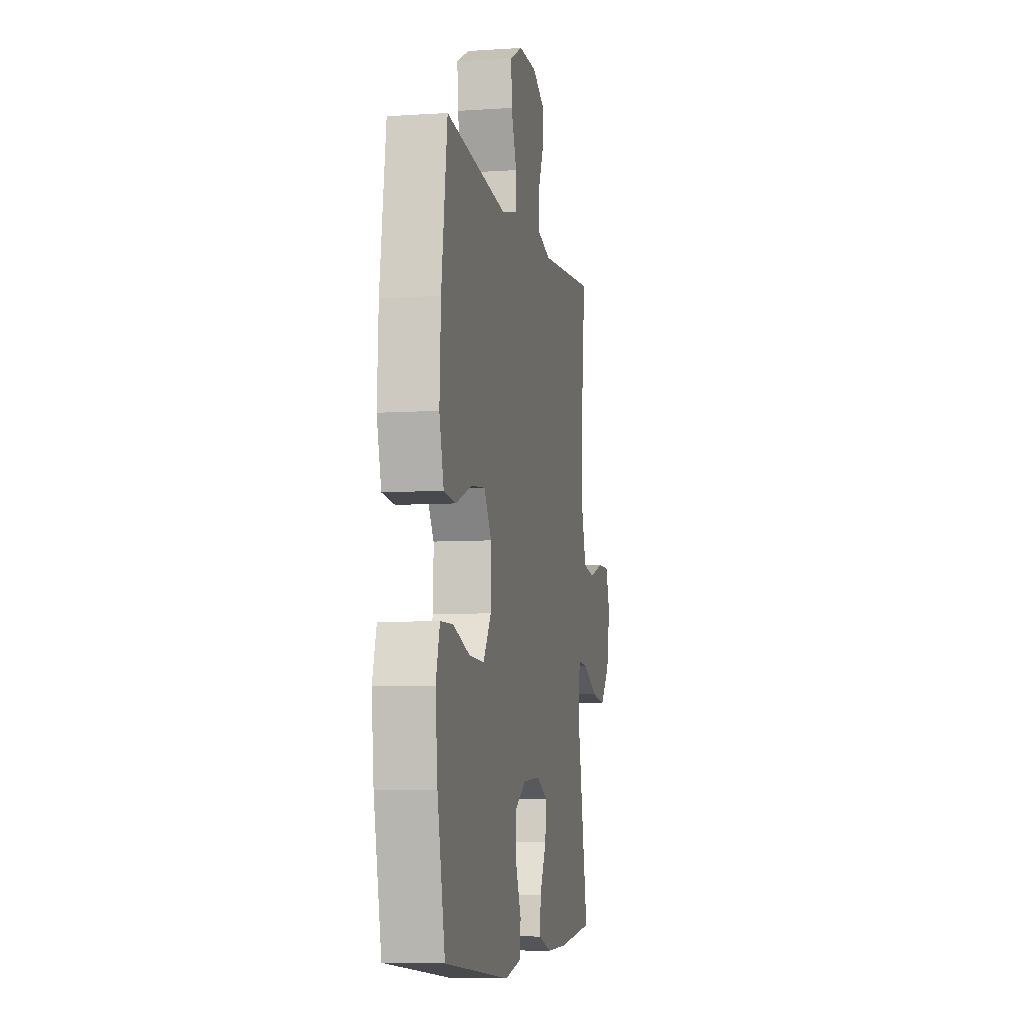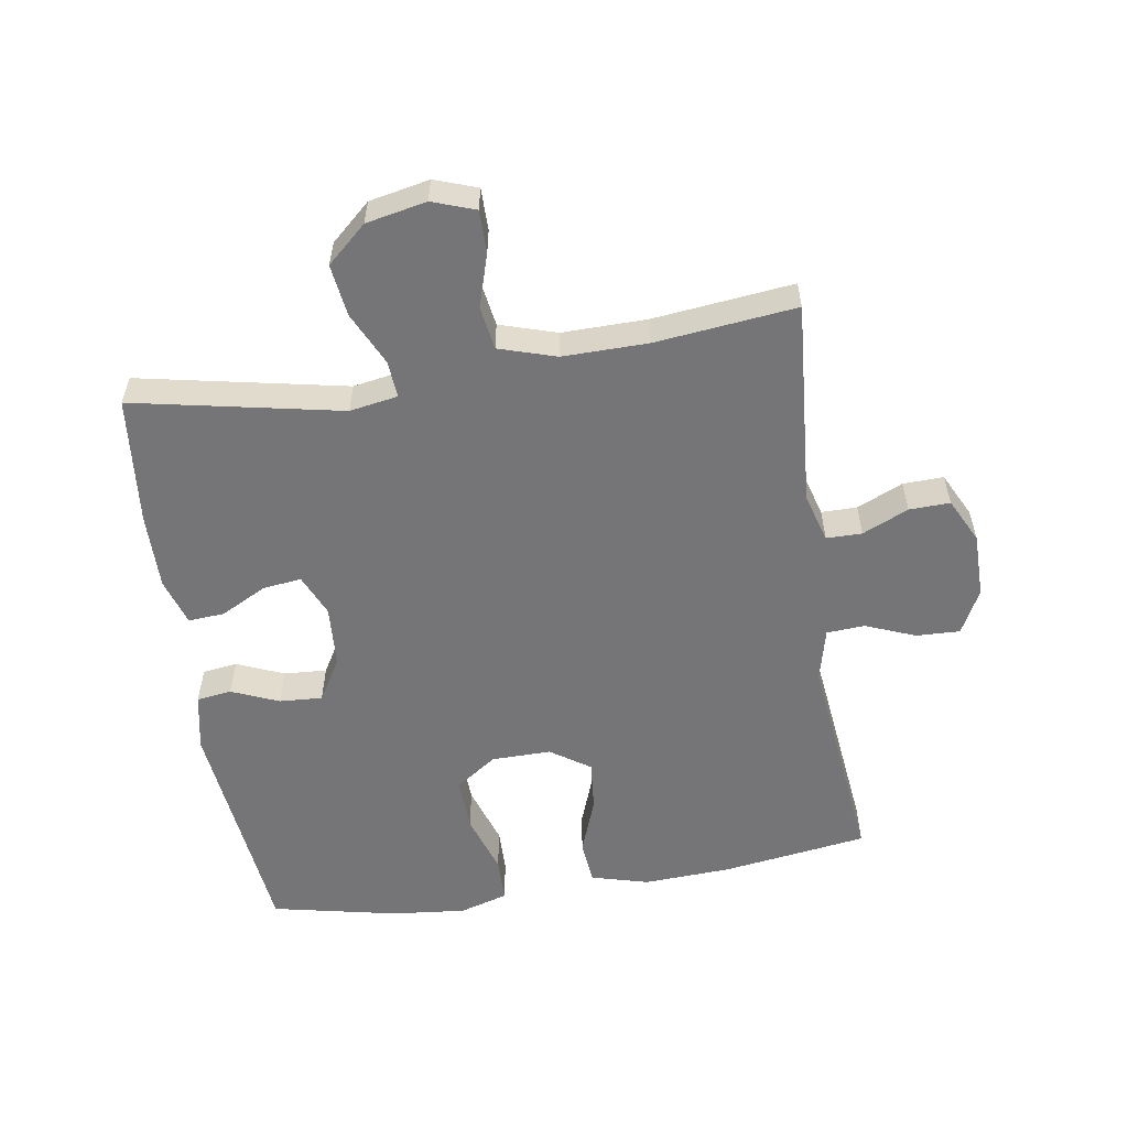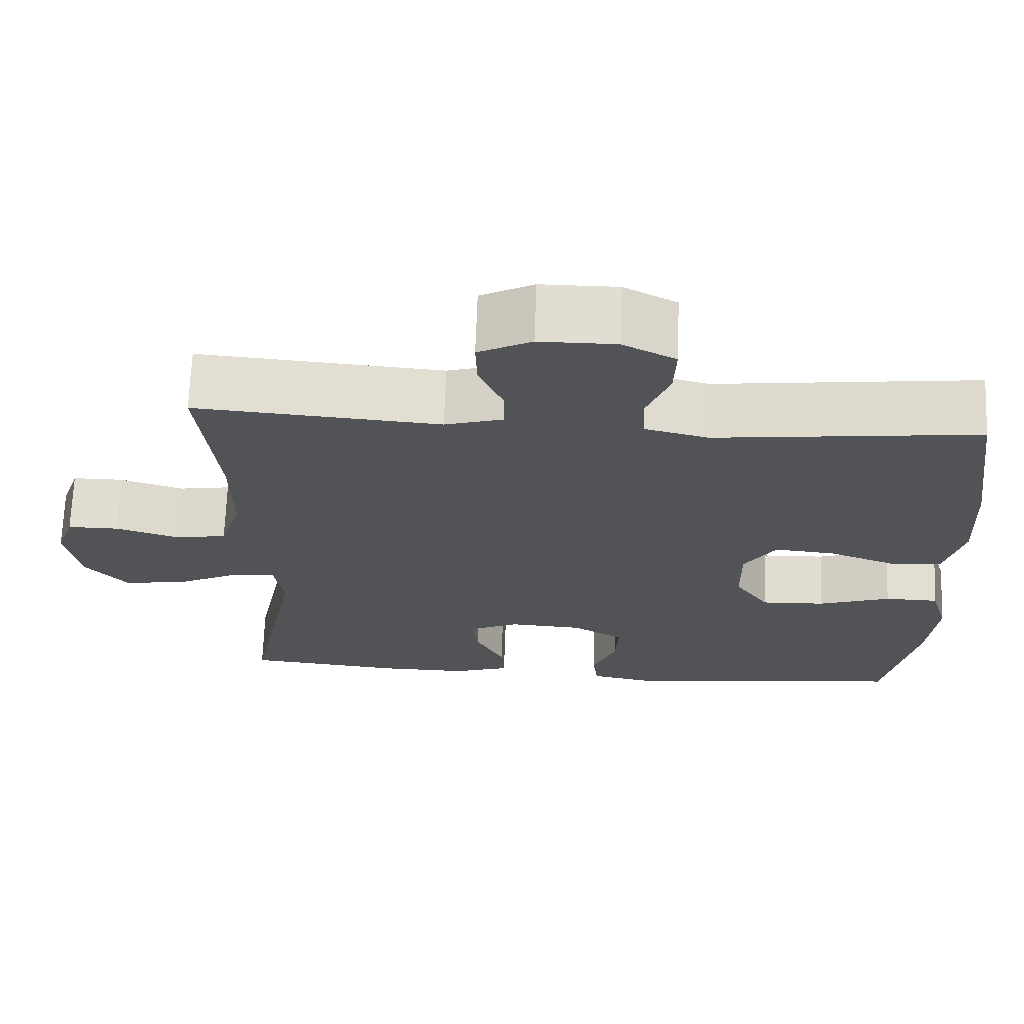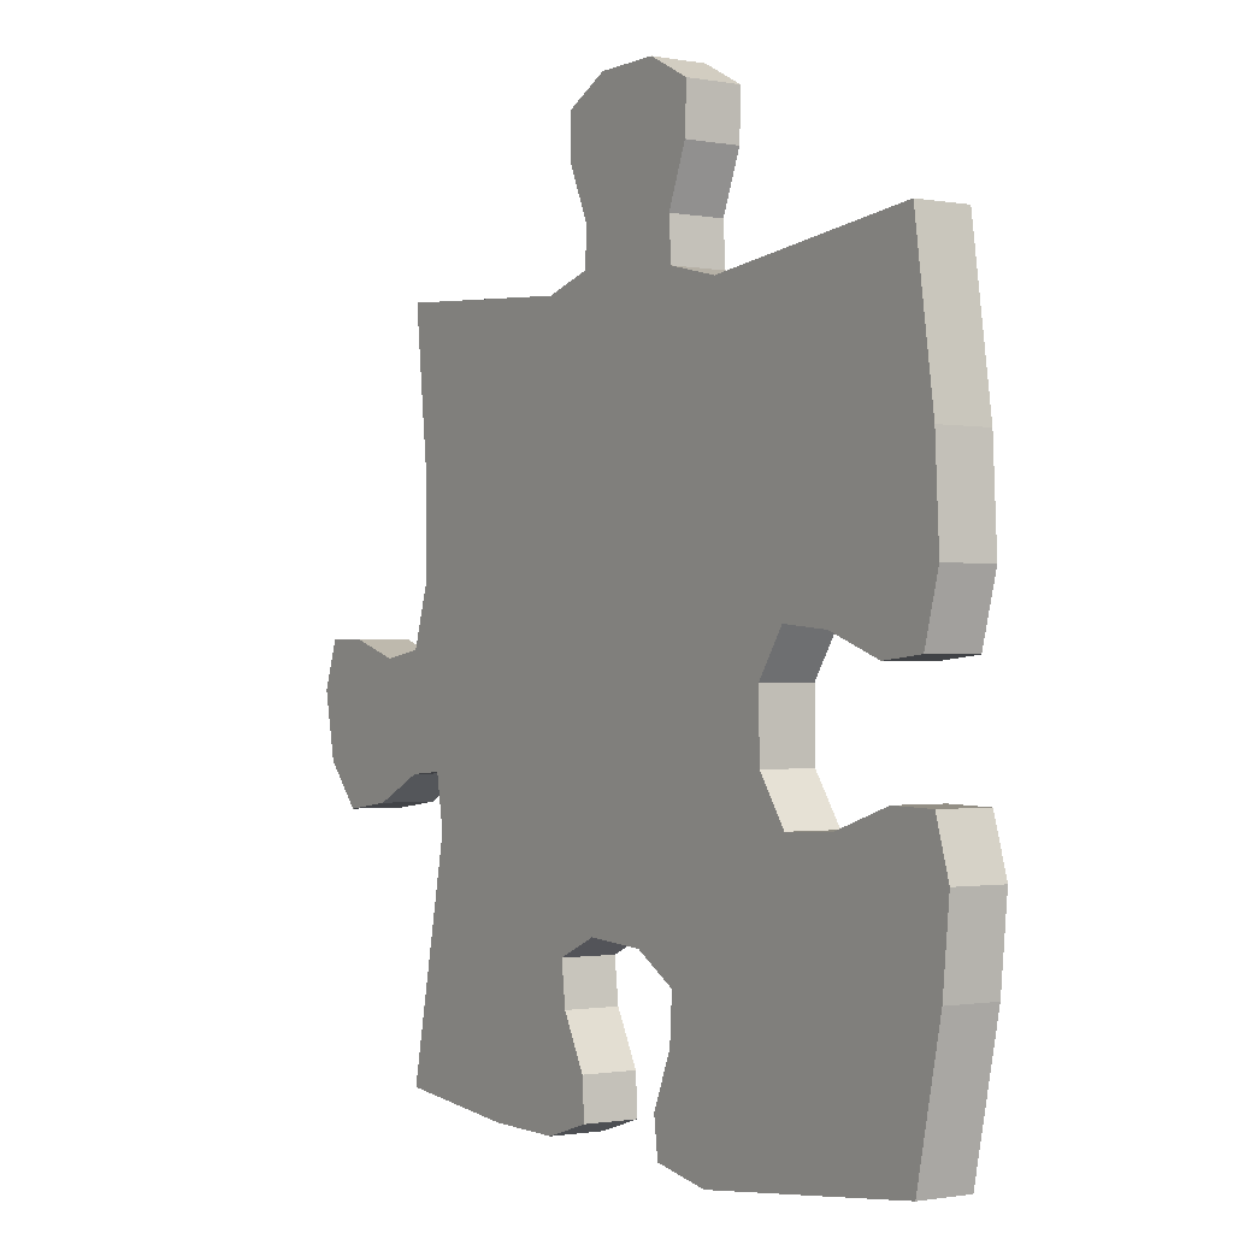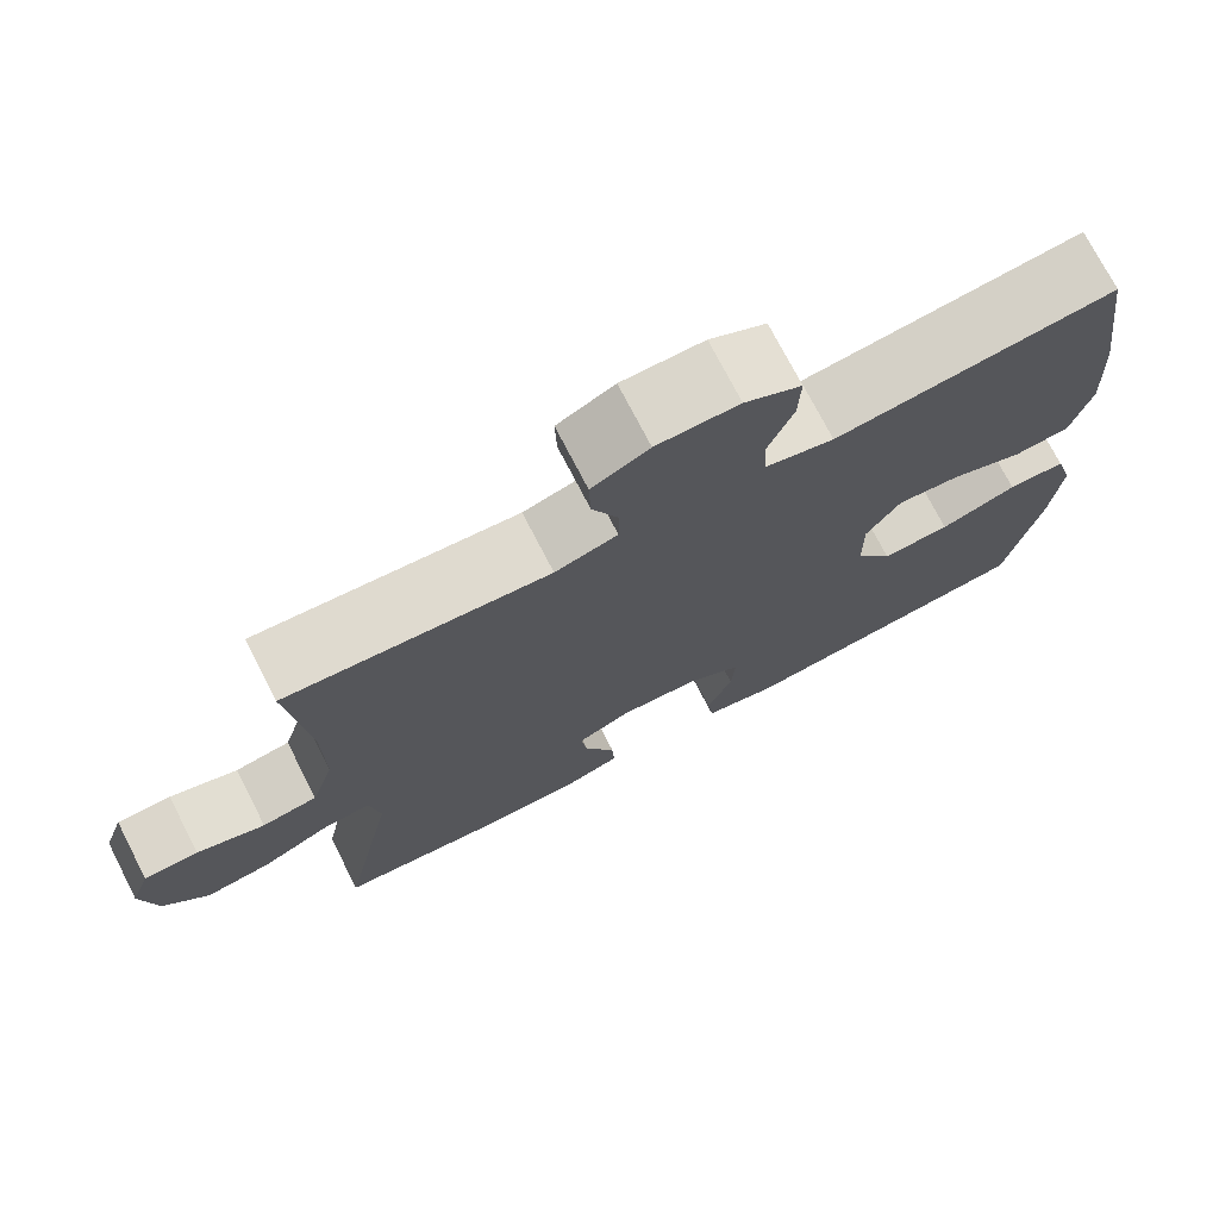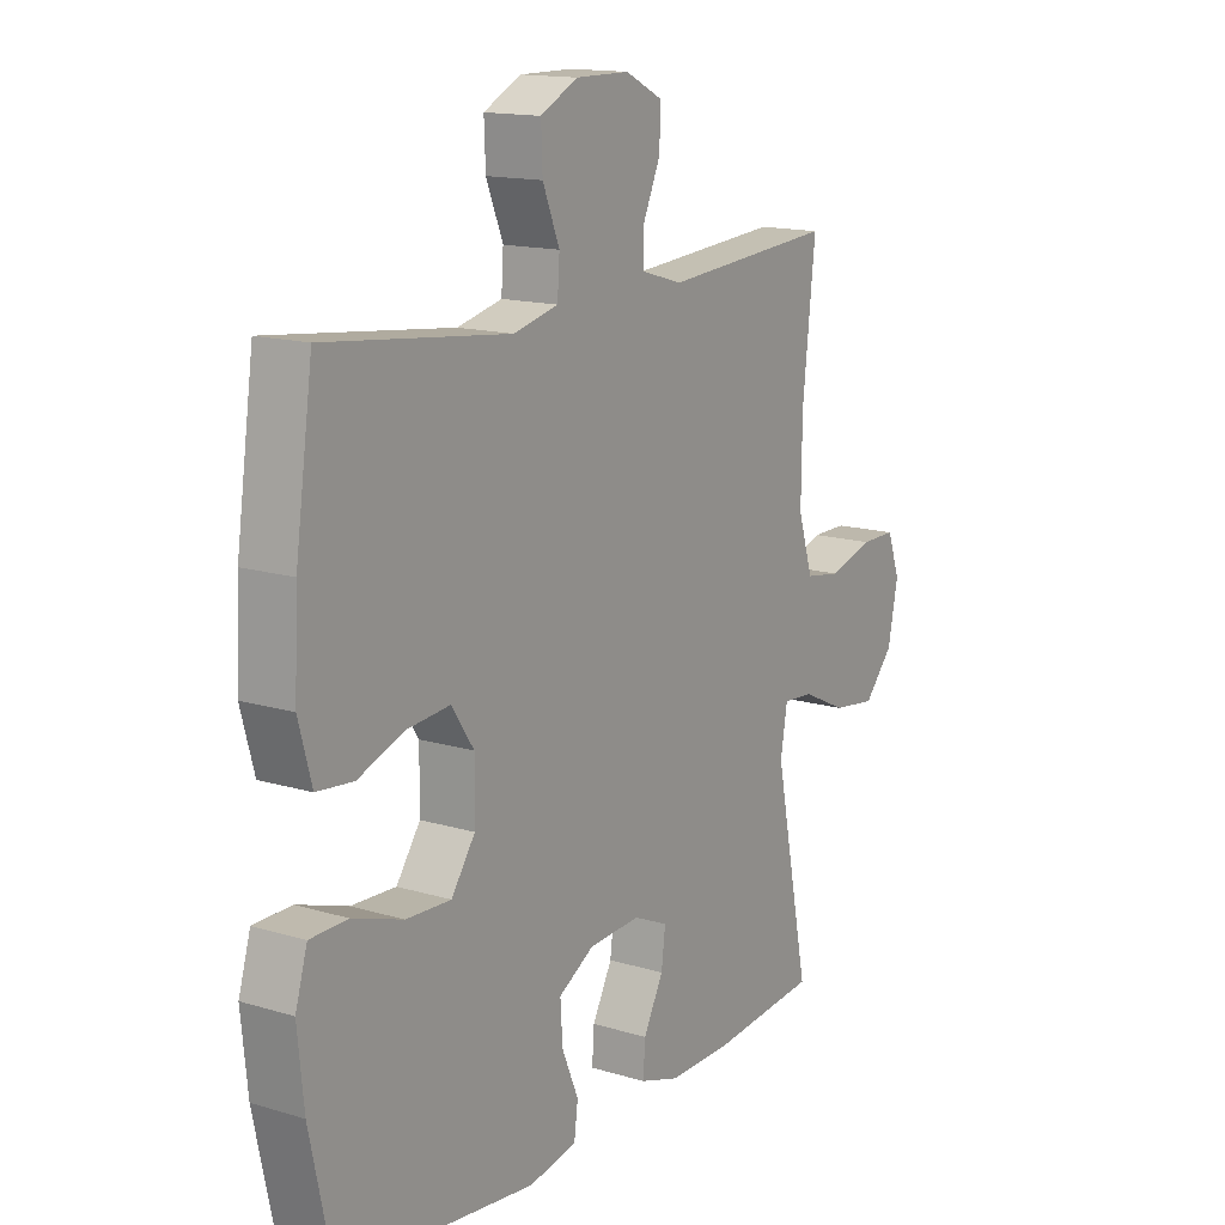
<metadata>
{"format":"obj","ext":"obj","renderer":"f3d","projection":"perspective","resolution":1024,"background":"white","views":[{"elev":-6.9,"azim":101.0,"up":"+Z"},{"elev":-56.6,"azim":-81.0,"up":"+Y"},{"elev":68.2,"azim":2.1,"up":"+Z"},{"elev":-1.2,"azim":56.5,"up":"+Z"},{"elev":73.6,"azim":-27.2,"up":"+Z"},{"elev":14.7,"azim":123.1,"up":"+Z"}]}
</metadata>
<code>
o path1166
v -0.4552 0.0375 0.2528
v -0.4537 0.0375 0.1192
v -0.4817 0.0375 0.02944
v -0.5494 0.0375 0.01877
v -0.6328 0.0375 0.04456
v -0.6993 0.0375 0.04464
v -0.723 0.0375 -0.0227
v -0.704 0.0375 -0.1175
v -0.6487 0.0375 -0.1794
v -0.5672 0.0375 -0.1688
v -0.4837 0.0375 -0.1292
v -0.426 0.0375 -0.1248
v -0.4132 0.0375 -0.2004
v -0.4792 0.0375 -0.5276
v -0.2778 0.0375 -0.548
v -0.1588 0.0375 -0.5495
v -0.08473 0.0375 -0.5262
v -0.08851 0.0375 -0.4692
v -0.1259 0.0375 -0.3974
v -0.1334 0.0375 -0.3365
v -0.06811 0.0375 -0.3077
v 0.02882 0.0375 -0.3138
v 0.09552 0.0375 -0.3535
v 0.09126 0.0375 -0.421
v 0.06011 0.0375 -0.4951
v 0.06734 0.0375 -0.55
v 0.1578 0.0375 -0.5678
v 0.5227 0.0375 -0.5276
v 0.565 0.0375 -0.3299
v 0.5769 0.0375 -0.2122
v 0.5545 0.0375 -0.1366
v 0.4839 0.0375 -0.1352
v 0.3895 0.0375 -0.1662
v 0.3057 0.0375 -0.1694
v 0.2609 0.0375 -0.1046
v 0.26 0.0375 -0.01136
v 0.3019 0.0375 0.05092
v 0.3804 0.0375 0.04346
v 0.4694 0.0375 0.0105
v 0.5375 0.0375 0.01702
v 0.5622 0.0375 0.1076
v 0.5555 0.0375 0.245
v 0.5227 0.0375 0.4741
v 0.1783 0.0375 0.4354
v 0.09448 0.0375 0.456
v 0.09049 0.0375 0.5157
v 0.1219 0.0375 0.5941
v 0.1245 0.0375 0.6629
v 0.05511 0.0375 0.6988
v -0.04548 0.0375 0.6984
v -0.1153 0.0375 0.6635
v -0.1134 0.0375 0.5995
v -0.0813 0.0375 0.5271
v -0.08171 0.0375 0.471
v -0.1581 0.0375 0.449
v -0.4792 0.0375 0.4741
v -0.4552 -0.0375 0.2528
v -0.4537 -0.0375 0.1192
v -0.4817 -0.0375 0.02944
v -0.5494 -0.0375 0.01877
v -0.6328 -0.0375 0.04456
v -0.6993 -0.0375 0.04464
v -0.723 -0.0375 -0.0227
v -0.704 -0.0375 -0.1175
v -0.6487 -0.0375 -0.1794
v -0.5672 -0.0375 -0.1688
v -0.4837 -0.0375 -0.1292
v -0.426 -0.0375 -0.1248
v -0.4132 -0.0375 -0.2004
v -0.4792 -0.0375 -0.5276
v -0.2778 -0.0375 -0.548
v -0.1588 -0.0375 -0.5495
v -0.08473 -0.0375 -0.5262
v -0.08851 -0.0375 -0.4692
v -0.1259 -0.0375 -0.3974
v -0.1334 -0.0375 -0.3365
v -0.06811 -0.0375 -0.3077
v 0.02882 -0.0375 -0.3138
v 0.09552 -0.0375 -0.3535
v 0.09126 -0.0375 -0.421
v 0.06011 -0.0375 -0.4951
v 0.06734 -0.0375 -0.55
v 0.1578 -0.0375 -0.5678
v 0.5227 -0.0375 -0.5276
v 0.565 -0.0375 -0.3299
v 0.5769 -0.0375 -0.2122
v 0.5545 -0.0375 -0.1366
v 0.4839 -0.0375 -0.1352
v 0.3895 -0.0375 -0.1662
v 0.3057 -0.0375 -0.1694
v 0.2609 -0.0375 -0.1046
v 0.26 -0.0375 -0.01136
v 0.3019 -0.0375 0.05092
v 0.3804 -0.0375 0.04346
v 0.4694 -0.0375 0.0105
v 0.5375 -0.0375 0.01702
v 0.5622 -0.0375 0.1076
v 0.5555 -0.0375 0.245
v 0.5227 -0.0375 0.4741
v 0.1783 -0.0375 0.4354
v 0.09448 -0.0375 0.456
v 0.09049 -0.0375 0.5157
v 0.1219 -0.0375 0.5941
v 0.1245 -0.0375 0.6629
v 0.05511 -0.0375 0.6988
v -0.04548 -0.0375 0.6984
v -0.1153 -0.0375 0.6635
v -0.1134 -0.0375 0.5995
v -0.0813 -0.0375 0.5271
v -0.08171 -0.0375 0.471
v -0.1581 -0.0375 0.449
v -0.4792 -0.0375 0.4741
v 0.06734 0.0375 -0.55
v 0.06734 0.0375 -0.55
v 0.1578 0.0375 -0.5678
v 0.06011 0.0375 -0.4951
v -0.2778 0.0375 -0.548
v -0.1588 0.0375 -0.5495
v -0.08473 0.0375 -0.5262
v -0.08473 0.0375 -0.5262
v -0.4792 0.0375 -0.5276
v -0.4792 0.0375 -0.5276
v 0.5227 0.0375 -0.5276
v 0.5227 0.0375 -0.5276
v -0.08851 0.0375 -0.4692
v 0.09126 0.0375 -0.421
v -0.1259 0.0375 -0.3974
v 0.565 0.0375 -0.3299
v 0.09552 0.0375 -0.3535
v 0.09552 0.0375 -0.3535
v -0.1334 0.0375 -0.3365
v -0.1334 0.0375 -0.3365
v 0.02882 0.0375 -0.3138
v -0.06811 0.0375 -0.3077
v 0.5769 0.0375 -0.2122
v -0.4132 0.0375 -0.2004
v 0.5545 0.0375 -0.1366
v 0.5545 0.0375 -0.1366
v -0.426 0.0375 -0.1248
v -0.426 0.0375 -0.1248
v 0.3895 0.0375 -0.1662
v 0.3057 0.0375 -0.1694
v -0.704 0.0375 -0.1175
v -0.6487 0.0375 -0.1794
v -0.5672 0.0375 -0.1688
v 0.2609 0.0375 -0.1046
v -0.4837 0.0375 -0.1292
v 0.4839 0.0375 -0.1352
v -0.723 0.0375 -0.0227
v 0.26 0.0375 -0.01136
v -0.6993 0.0375 0.04464
v -0.6993 0.0375 0.04464
v 0.3019 0.0375 0.05092
v 0.3019 0.0375 0.05092
v 0.3804 0.0375 0.04346
v 0.4694 0.0375 0.0105
v 0.5375 0.0375 0.01702
v 0.5375 0.0375 0.01702
v 0.5622 0.0375 0.1076
v -0.6328 0.0375 0.04456
v -0.5494 0.0375 0.01877
v -0.4817 0.0375 0.02944
v -0.4817 0.0375 0.02944
v -0.4537 0.0375 0.1192
v 0.5555 0.0375 0.245
v -0.4552 0.0375 0.2528
v 0.1783 0.0375 0.4354
v 0.09448 0.0375 0.456
v 0.09448 0.0375 0.456
v 0.5227 0.0375 0.4741
v 0.5227 0.0375 0.4741
v -0.4792 0.0375 0.4741
v -0.4792 0.0375 0.4741
v -0.08171 0.0375 0.471
v -0.08171 0.0375 0.471
v -0.1581 0.0375 0.449
v 0.09049 0.0375 0.5157
v -0.0813 0.0375 0.5271
v 0.1219 0.0375 0.5941
v -0.1134 0.0375 0.5995
v 0.1245 0.0375 0.6629
v 0.1245 0.0375 0.6629
v -0.1153 0.0375 0.6635
v -0.1153 0.0375 0.6635
v 0.05511 0.0375 0.6988
v -0.04548 0.0375 0.6984
v 0.06734 -0.0375 -0.55
v 0.06734 -0.0375 -0.55
v 0.1578 -0.0375 -0.5678
v 0.06011 -0.0375 -0.4951
v -0.2778 -0.0375 -0.548
v -0.1588 -0.0375 -0.5495
v -0.08473 -0.0375 -0.5262
v -0.08473 -0.0375 -0.5262
v -0.4792 -0.0375 -0.5276
v -0.4792 -0.0375 -0.5276
v 0.5227 -0.0375 -0.5276
v 0.5227 -0.0375 -0.5276
v -0.08851 -0.0375 -0.4692
v 0.09126 -0.0375 -0.421
v -0.1259 -0.0375 -0.3974
v 0.565 -0.0375 -0.3299
v 0.09552 -0.0375 -0.3535
v 0.09552 -0.0375 -0.3535
v -0.1334 -0.0375 -0.3365
v -0.1334 -0.0375 -0.3365
v 0.02882 -0.0375 -0.3138
v -0.06811 -0.0375 -0.3077
v 0.5769 -0.0375 -0.2122
v -0.4132 -0.0375 -0.2004
v 0.5545 -0.0375 -0.1366
v 0.5545 -0.0375 -0.1366
v -0.426 -0.0375 -0.1248
v -0.426 -0.0375 -0.1248
v 0.3895 -0.0375 -0.1662
v 0.3057 -0.0375 -0.1694
v -0.704 -0.0375 -0.1175
v -0.6487 -0.0375 -0.1794
v -0.5672 -0.0375 -0.1688
v 0.2609 -0.0375 -0.1046
v -0.4837 -0.0375 -0.1292
v 0.4839 -0.0375 -0.1352
v -0.723 -0.0375 -0.0227
v 0.26 -0.0375 -0.01136
v -0.6993 -0.0375 0.04464
v -0.6993 -0.0375 0.04464
v 0.3019 -0.0375 0.05092
v 0.3019 -0.0375 0.05092
v 0.3804 -0.0375 0.04346
v 0.4694 -0.0375 0.0105
v 0.5375 -0.0375 0.01702
v 0.5375 -0.0375 0.01702
v 0.5622 -0.0375 0.1076
v -0.6328 -0.0375 0.04456
v -0.5494 -0.0375 0.01877
v -0.4817 -0.0375 0.02944
v -0.4817 -0.0375 0.02944
v -0.4537 -0.0375 0.1192
v 0.5555 -0.0375 0.245
v -0.4552 -0.0375 0.2528
v 0.1783 -0.0375 0.4354
v 0.09448 -0.0375 0.456
v 0.09448 -0.0375 0.456
v 0.5227 -0.0375 0.4741
v 0.5227 -0.0375 0.4741
v -0.4792 -0.0375 0.4741
v -0.4792 -0.0375 0.4741
v -0.08171 -0.0375 0.471
v -0.08171 -0.0375 0.471
v -0.1581 -0.0375 0.449
v 0.09049 -0.0375 0.5157
v -0.0813 -0.0375 0.5271
v 0.1219 -0.0375 0.5941
v -0.1134 -0.0375 0.5995
v 0.1245 -0.0375 0.6629
v 0.1245 -0.0375 0.6629
v -0.1153 -0.0375 0.6635
v -0.1153 -0.0375 0.6635
v 0.05511 -0.0375 0.6988
v -0.04548 -0.0375 0.6984
f 224 250 238
f 242 251 248
f 191 205 210
f 215 216 202
f 241 227 239
f 209 215 202
f 238 250 240
f 219 235 217
f 234 217 235
f 248 251 252
f 190 189 200
f 210 205 213
f 229 230 233
f 252 260 254
f 223 234 225
f 233 230 231
f 191 210 195
f 203 220 207
f 253 252 251
f 215 209 222
f 205 191 201
f 199 192 193
f 248 224 242
f 221 235 219
f 213 238 236
f 211 222 209
f 239 229 233
f 207 224 208
f 219 217 218
f 187 189 190
f 227 229 239
f 250 224 248
f 208 238 213
f 254 260 257
f 240 250 246
f 241 239 244
f 213 236 221
f 192 201 191
f 208 213 205
f 208 224 238
f 242 227 241
f 197 216 200
f 217 234 223
f 201 192 199
f 207 220 224
f 221 236 235
f 259 253 255
f 200 216 203
f 189 197 200
f 259 252 253
f 202 216 197
f 242 224 227
f 260 252 259
f 220 203 216
f 114 27 83 188
f 25 26 82 81
f 15 16 72 71
f 16 120 194 72
f 122 15 71 196
f 27 124 198 83
f 17 18 74 73
f 24 25 81 80
f 18 19 75 74
f 28 29 85 84
f 130 24 80 204
f 19 132 206 75
f 22 23 79 78
f 20 21 77 76
f 29 30 86 85
f 13 14 70 69
f 21 22 78 77
f 30 138 212 86
f 140 13 69 214
f 33 34 90 89
f 8 9 65 64
f 9 10 66 65
f 34 35 91 90
f 10 11 67 66
f 32 33 89 88
f 31 32 88 87
f 11 12 68 67
f 7 8 64 63
f 35 36 92 91
f 152 7 63 226
f 36 154 228 92
f 38 39 95 94
f 39 158 232 95
f 40 41 97 96
f 5 6 62 61
f 4 5 61 60
f 163 4 60 237
f 2 3 59 58
f 37 38 94 93
f 41 42 98 97
f 1 2 58 57
f 44 169 243 100
f 171 44 100 245
f 42 43 99 98
f 173 1 57 247
f 175 55 111 249
f 45 46 102 101
f 55 56 112 111
f 53 54 110 109
f 46 47 103 102
f 52 53 109 108
f 47 182 256 103
f 184 52 108 258
f 48 49 105 104
f 50 51 107 106
f 49 50 106 105
f 150 164 176
f 168 174 177
f 117 136 131
f 141 128 142
f 167 165 153
f 135 128 141
f 164 166 176
f 145 143 161
f 160 161 143
f 174 178 177
f 116 126 115
f 136 139 131
f 155 159 156
f 178 180 186
f 149 151 160
f 159 157 156
f 117 121 136
f 129 133 146
f 179 177 178
f 141 148 135
f 131 127 117
f 125 119 118
f 174 168 150
f 147 145 161
f 139 162 164
f 137 135 148
f 165 159 155
f 133 134 150
f 145 144 143
f 113 116 115
f 153 165 155
f 176 174 150
f 134 139 164
f 180 183 186
f 166 172 176
f 167 170 165
f 139 147 162
f 118 117 127
f 134 131 139
f 134 164 150
f 168 167 153
f 123 126 142
f 143 149 160
f 127 125 118
f 133 150 146
f 147 161 162
f 185 181 179
f 126 129 142
f 115 126 123
f 185 179 178
f 128 123 142
f 168 153 150
f 186 185 178
f 146 142 129

</code>
